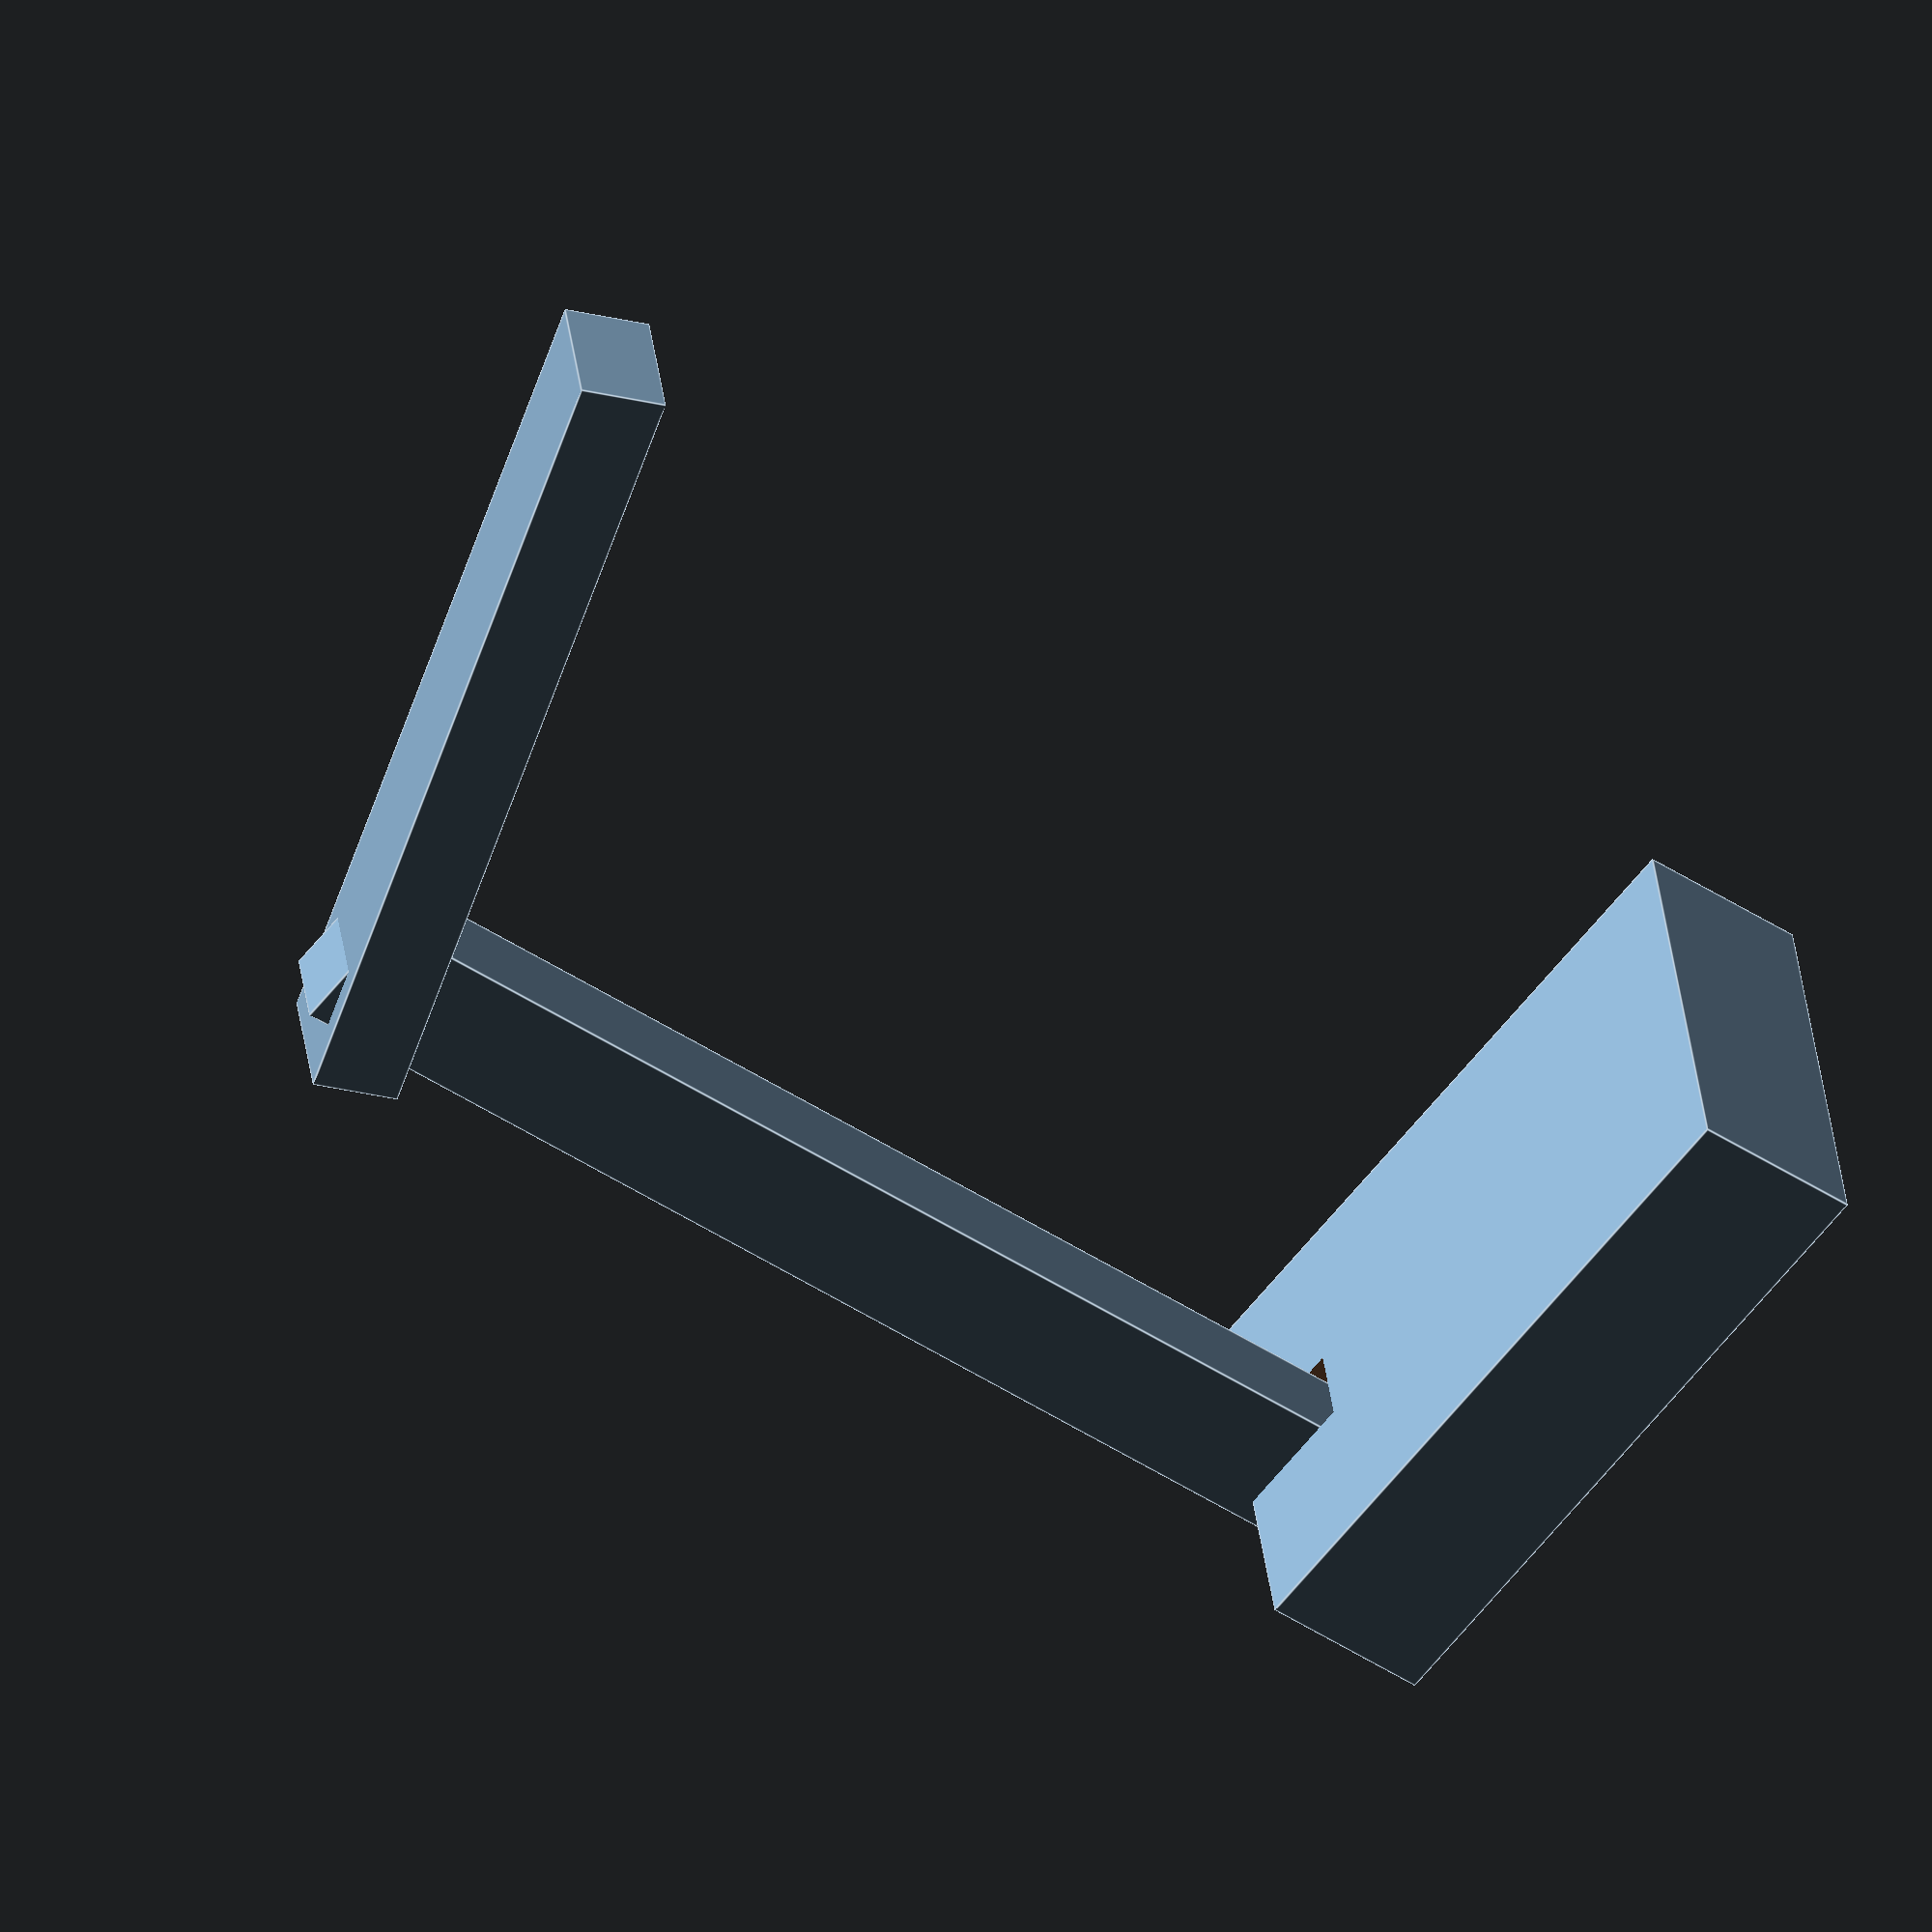
<openscad>
// Generated by SolidPython 1.1.1 on 2021-04-14 21:12:52


union() {
	difference() {
		cube(center = true, size = [160, 100, 40]);
		translate(v = [-80.0000000000, 0, 0]) {
			cube(center = true, size = [60, 20, 41]);
		}
		translate(v = [0, 0, -21.0000000000]) {
			cube(center = true, size = [80, 50, 20]);
		}
	}
	translate(v = [0, 0, 135.0000000000]) {
		translate(v = [-70.0000000000, 0, 0]) {
			cube(center = true, size = [30, 20, 300]);
		}
	}
	translate(v = [0, 0, 300]) {
		rotate(a = [0, -20, 0]) {
			cube(center = true, size = [200, 30, 20]);
		}
	}
}
/***********************************************
*********      SolidPython code:      **********
************************************************
 
import solid
import solid.utils

BASE_DIMENSIONS = [
    160, # X value
    100, # Y value
    40   # Z value
]

POLE_DIMENSIONS = [
    30,
    20,
    300
]

TOP_DIMENSIONS = [
    200,
    30,
    20
]

BOTTOM_HOLE_DIMENSIONS = [
    80,
    50,
    20
]

def make_shade():
    pass

def make_top():
    top = solid.cube(TOP_DIMENSIONS, center=True)
    top = solid.utils.rotate([0, -20, 0])(top)
    top = solid.utils.up(
        POLE_DIMENSIONS[2]
    )(top)
    return top

def make_pole():
    pole = solid.cube(POLE_DIMENSIONS, center=True)
    pole = solid.utils.left((BASE_DIMENSIONS[0]/2) - 10)(pole)
    pole = solid.utils.up((((POLE_DIMENSIONS[2]/2) - BASE_DIMENSIONS[2]/2)) + 5)(pole)
    return pole

def make_base():
    base = solid.cube(BASE_DIMENSIONS, center=True)
    pole_hole = solid.cube([POLE_DIMENSIONS[0]*2, POLE_DIMENSIONS[1], BASE_DIMENSIONS[2]+1], center=True)
    pole_hole = solid.utils.left(BASE_DIMENSIONS[0]/2)(pole_hole)
    bottom_hole = solid.cube(BOTTOM_HOLE_DIMENSIONS, center=True)
    bottom_hole = solid.utils.down(BASE_DIMENSIONS[2]/2+1)(bottom_hole)
    return (base - pole_hole) - bottom_hole

def main():
    base = make_base()
    pole = make_pole()
    top = make_top()
    final_obj = base + pole + top
    solid.scad_render_to_file(final_obj, "model.scad")


if __name__ == "__main__":
    main() 
 
************************************************/

</openscad>
<views>
elev=43.3 azim=348.5 roll=51.8 proj=o view=edges
</views>
